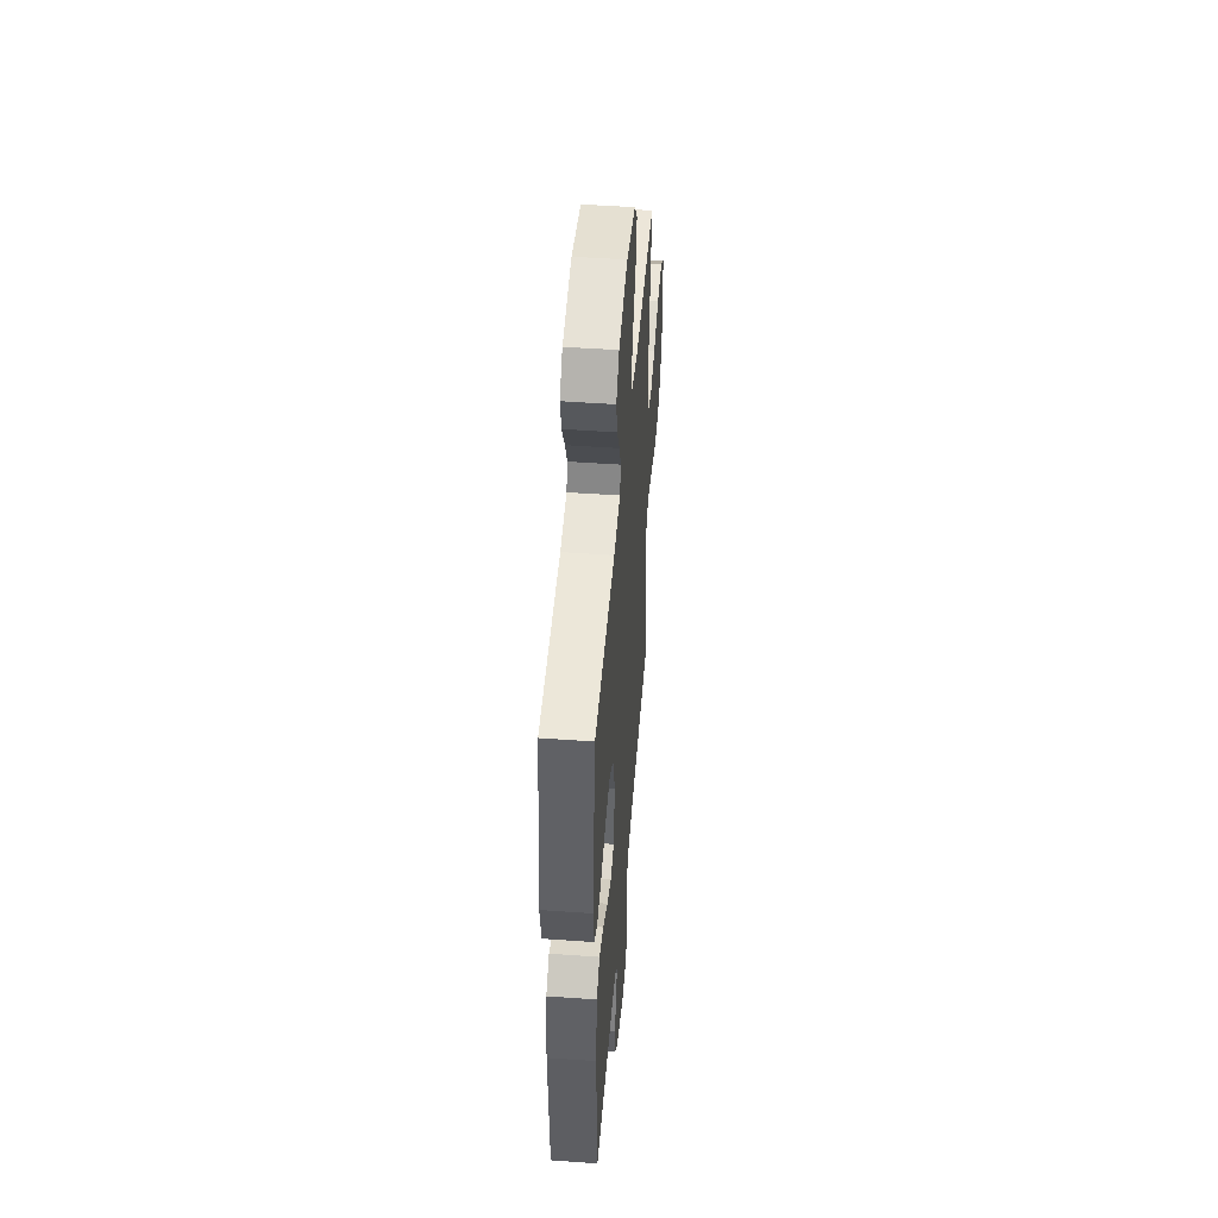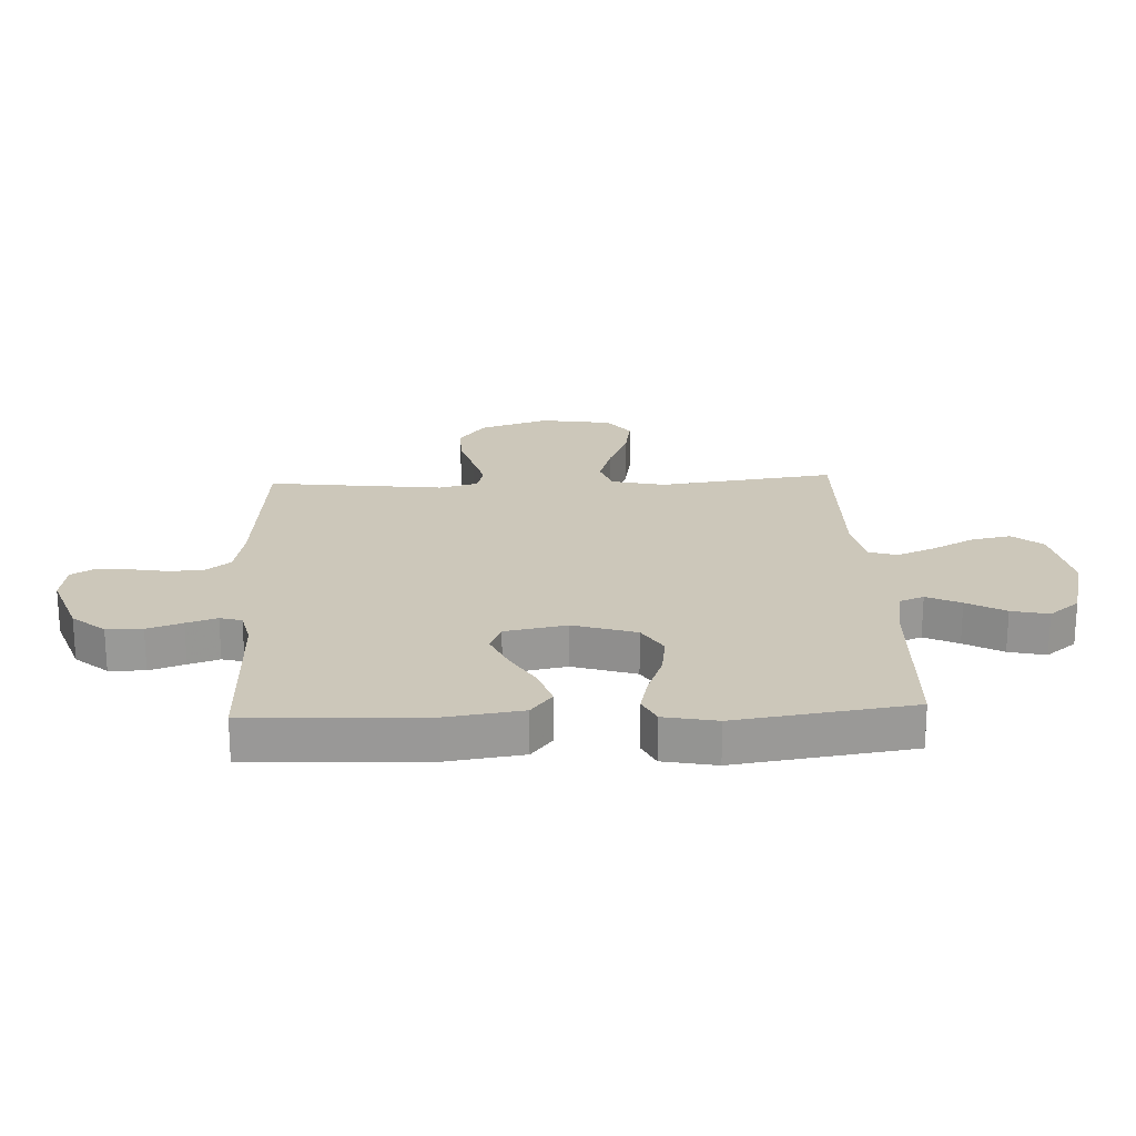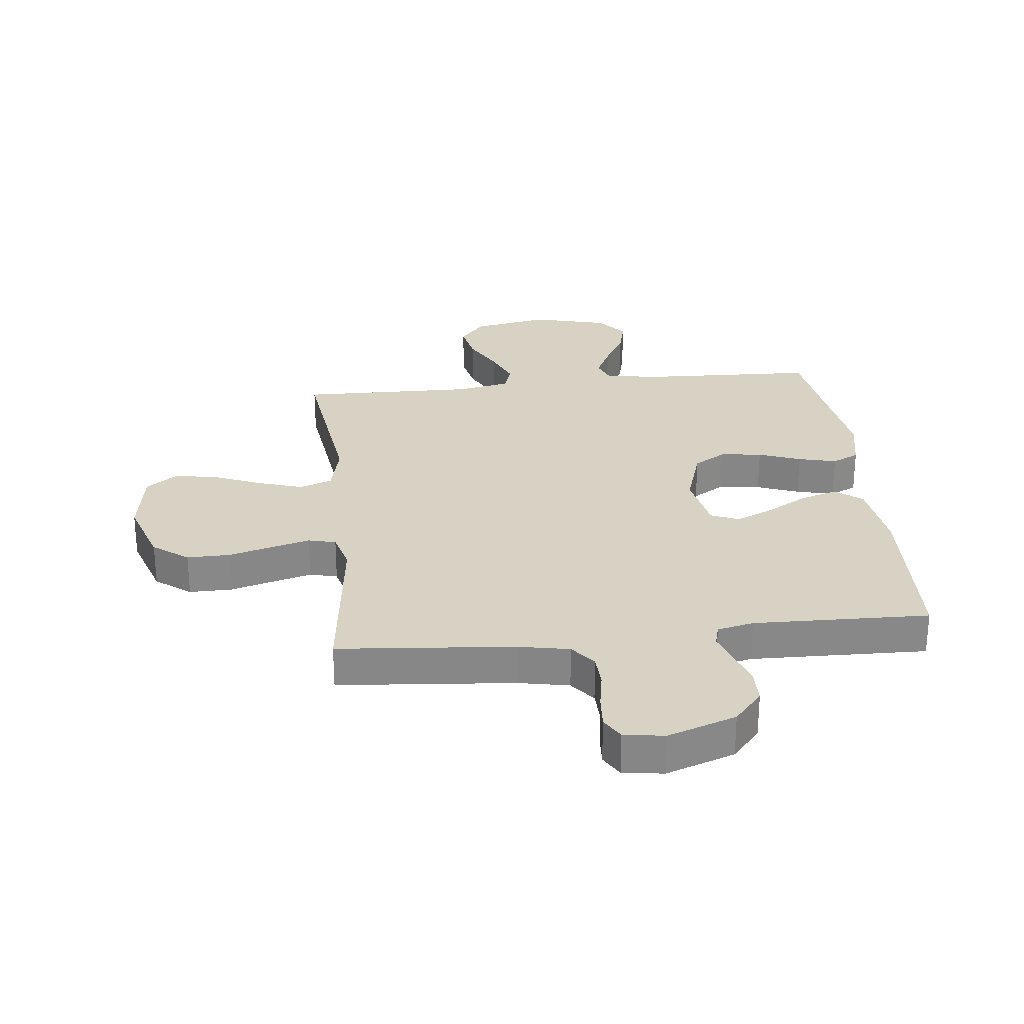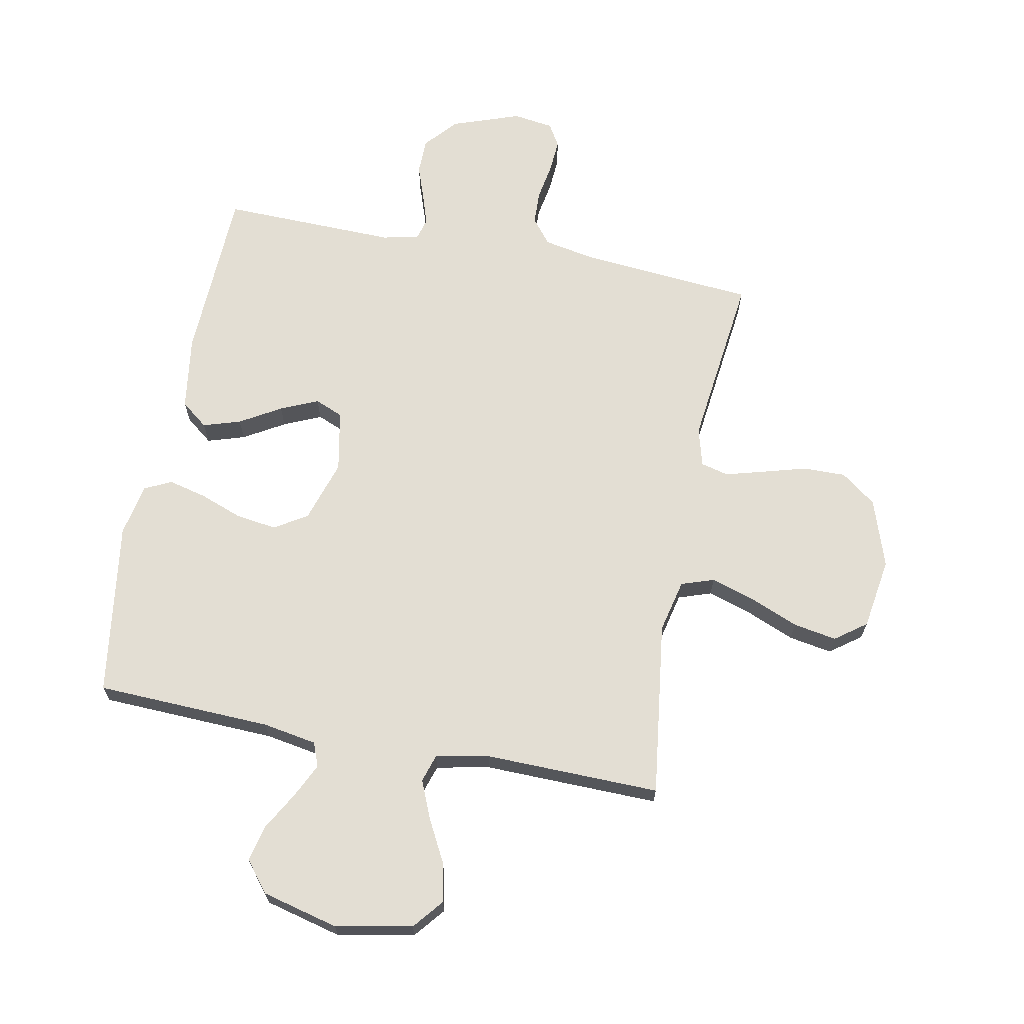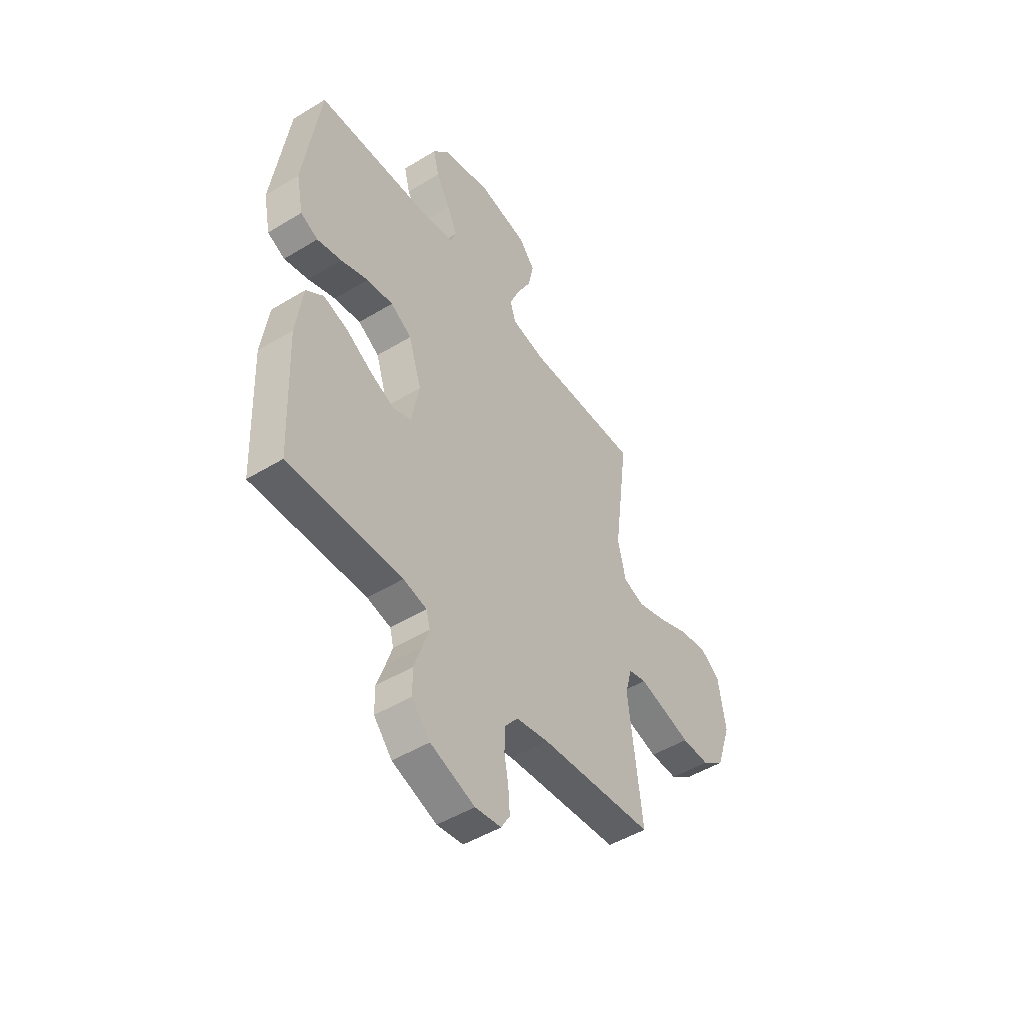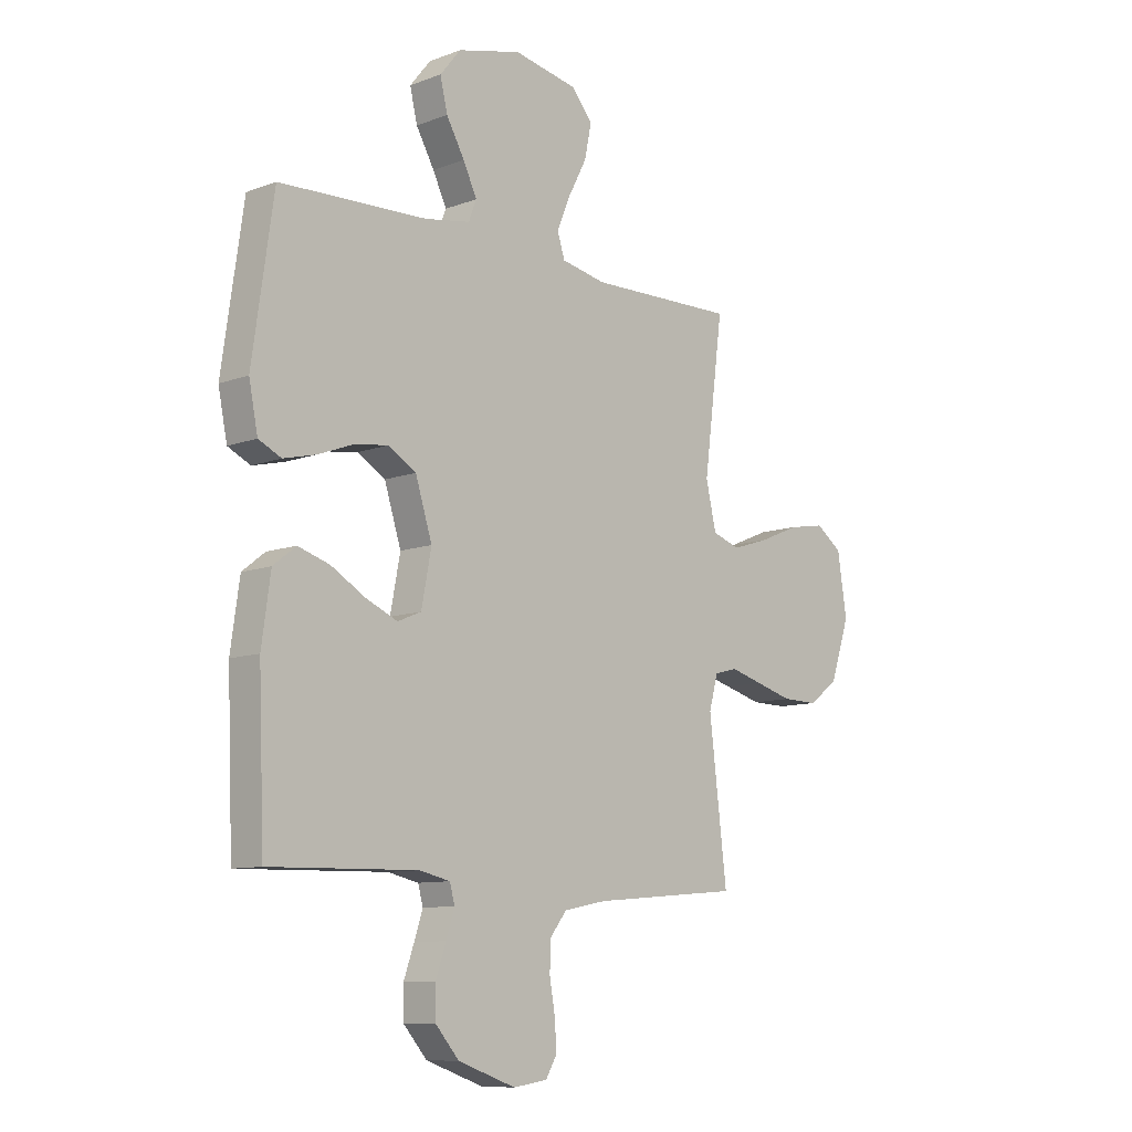
<metadata>
{"format":"obj","ext":"obj","renderer":"f3d","projection":"perspective","resolution":1024,"background":"white","views":[{"elev":48.3,"azim":-85.4,"up":"+Z"},{"elev":21.4,"azim":-92.7,"up":"+Y"},{"elev":27.7,"azim":173.8,"up":"+Y"},{"elev":67.3,"azim":10.9,"up":"+Y"},{"elev":-48.6,"azim":-55.8,"up":"+Z"},{"elev":-9.9,"azim":-46.1,"up":"+Z"}]}
</metadata>
<code>
v 0.5 0.07 0.5
v 0.461 0.07 0.2
v 0.482 0.07 0.109
v 0.538 0.07 0.09
v 0.614 0.07 0.114
v 0.696 0.07 0.148
v 0.77 0.07 0.161
v 0.823 0.07 0.122
v 0.842 0.07 0
v 0.803 0.07 -0.117
v 0.743 0.07 -0.162
v 0.67 0.07 -0.161
v 0.595 0.07 -0.14
v 0.529 0.07 -0.122
v 0.482 0.07 -0.134
v 0.464 0.07 -0.2
v 0.5 0.07 -0.5
v 0.2 0.07 -0.526
v 0.113 0.07 -0.543
v 0.079 0.07 -0.586
v 0.077 0.07 -0.644
v 0.088 0.07 -0.707
v 0.092 0.07 -0.764
v 0.069 0.07 -0.803
v 0 0.07 -0.813
v -0.117 0.07 -0.772
v -0.165 0.07 -0.717
v -0.166 0.07 -0.656
v -0.145 0.07 -0.596
v -0.128 0.07 -0.544
v -0.138 0.07 -0.507
v -0.2 0.07 -0.493
v -0.5 0.07 -0.5
v -0.512 0.07 -0.2
v -0.494 0.07 -0.072
v -0.448 0.07 -0.036
v -0.384 0.07 -0.056
v -0.314 0.07 -0.097
v -0.25 0.07 -0.125
v -0.202 0.07 -0.105
v -0.182 0.07 0
v -0.216 0.07 0.107
v -0.272 0.07 0.141
v -0.342 0.07 0.131
v -0.414 0.07 0.104
v -0.479 0.07 0.088
v -0.525 0.07 0.11
v -0.543 0.07 0.2
v -0.5 0.07 0.5
v -0.2 0.07 0.512
v -0.108 0.07 0.528
v -0.092 0.07 0.569
v -0.12 0.07 0.627
v -0.157 0.07 0.692
v -0.172 0.07 0.755
v -0.13 0.07 0.807
v 0 0.07 0.84
v 0.131 0.07 0.815
v 0.173 0.07 0.764
v 0.159 0.07 0.696
v 0.121 0.07 0.624
v 0.094 0.07 0.559
v 0.109 0.07 0.512
v 0.2 0.07 0.494
v 0.5 0 0.5
v 0.461 0 0.2
v 0.482 0 0.109
v 0.538 0 0.09
v 0.614 0 0.114
v 0.696 0 0.148
v 0.77 0 0.161
v 0.823 0 0.122
v 0.842 0 0
v 0.803 0 -0.117
v 0.743 0 -0.162
v 0.67 0 -0.161
v 0.595 0 -0.14
v 0.529 0 -0.122
v 0.482 0 -0.134
v 0.464 0 -0.2
v 0.5 0 -0.5
v 0.2 0 -0.526
v 0.113 0 -0.543
v 0.079 0 -0.586
v 0.077 0 -0.644
v 0.088 0 -0.707
v 0.092 0 -0.764
v 0.069 0 -0.803
v 0 0 -0.813
v -0.117 0 -0.772
v -0.165 0 -0.717
v -0.166 0 -0.656
v -0.145 0 -0.596
v -0.128 0 -0.544
v -0.138 0 -0.507
v -0.2 0 -0.493
v -0.5 0 -0.5
v -0.512 0 -0.2
v -0.494 0 -0.072
v -0.448 0 -0.036
v -0.384 0 -0.056
v -0.314 0 -0.097
v -0.25 0 -0.125
v -0.202 0 -0.105
v -0.182 0 0
v -0.216 0 0.107
v -0.272 0 0.141
v -0.342 0 0.131
v -0.414 0 0.104
v -0.479 0 0.088
v -0.525 0 0.11
v -0.543 0 0.2
v -0.5 0 0.5
v -0.2 0 0.512
v -0.108 0 0.528
v -0.092 0 0.569
v -0.12 0 0.627
v -0.157 0 0.692
v -0.172 0 0.755
v -0.13 0 0.807
v 0 0 0.84
v 0.131 0 0.815
v 0.173 0 0.764
v 0.159 0 0.696
v 0.121 0 0.624
v 0.094 0 0.559
v 0.109 0 0.512
v 0.2 0 0.494
f 59 60 61
f 58 59 61
f 57 58 61
f 56 57 61
f 55 56 61
f 54 55 61
f 53 54 61
f 52 53 61 62
f 51 52 62 63
f 48 49 50
f 47 48 50
f 46 47 50
f 45 46 50
f 44 45 50
f 51 63 64
f 50 51 64
f 44 50 64
f 43 44 64
f 36 37 38
f 35 36 38
f 34 35 38
f 33 34 38
f 32 33 38
f 31 32 38 39
f 27 28 29
f 26 27 29
f 25 26 29
f 24 25 29
f 23 24 29
f 22 23 29
f 21 22 29
f 20 21 29 30
f 19 20 30 31
f 16 17 18
f 31 39 40
f 19 31 40
f 18 19 40
f 16 18 40
f 15 16 40
f 11 12 13
f 10 11 13
f 9 10 13
f 8 9 13
f 7 8 13
f 6 7 13
f 5 6 13
f 4 5 13 14
f 64 1 2
f 43 64 2
f 42 43 2
f 15 40 41
f 14 15 41
f 4 14 41
f 3 4 41
f 2 3 41 42
f 125 124 123
f 125 123 122
f 125 122 121
f 125 121 120
f 125 120 119
f 125 119 118
f 125 118 117
f 126 125 117 116
f 127 126 116 115
f 114 113 112
f 114 112 111
f 114 111 110
f 114 110 109
f 114 109 108
f 128 127 115
f 128 115 114
f 128 114 108
f 128 108 107
f 102 101 100
f 102 100 99
f 102 99 98
f 102 98 97
f 102 97 96
f 103 102 96 95
f 93 92 91
f 93 91 90
f 93 90 89
f 93 89 88
f 93 88 87
f 93 87 86
f 93 86 85
f 94 93 85 84
f 95 94 84 83
f 82 81 80
f 104 103 95
f 104 95 83
f 104 83 82
f 104 82 80
f 104 80 79
f 77 76 75
f 77 75 74
f 77 74 73
f 77 73 72
f 77 72 71
f 77 71 70
f 77 70 69
f 78 77 69 68
f 66 65 128
f 66 128 107
f 66 107 106
f 105 104 79
f 105 79 78
f 105 78 68
f 105 68 67
f 106 105 67 66
f 1 65 66 2
f 2 66 67 3
f 3 67 68 4
f 4 68 69 5
f 5 69 70 6
f 6 70 71 7
f 7 71 72 8
f 8 72 73 9
f 9 73 74 10
f 10 74 75 11
f 11 75 76 12
f 12 76 77 13
f 13 77 78 14
f 14 78 79 15
f 15 79 80 16
f 16 80 81 17
f 17 81 82 18
f 18 82 83 19
f 19 83 84 20
f 20 84 85 21
f 21 85 86 22
f 22 86 87 23
f 23 87 88 24
f 24 88 89 25
f 25 89 90 26
f 26 90 91 27
f 27 91 92 28
f 28 92 93 29
f 29 93 94 30
f 30 94 95 31
f 31 95 96 32
f 32 96 97 33
f 33 97 98 34
f 34 98 99 35
f 35 99 100 36
f 36 100 101 37
f 37 101 102 38
f 38 102 103 39
f 39 103 104 40
f 40 104 105 41
f 41 105 106 42
f 42 106 107 43
f 43 107 108 44
f 44 108 109 45
f 45 109 110 46
f 46 110 111 47
f 47 111 112 48
f 48 112 113 49
f 49 113 114 50
f 50 114 115 51
f 51 115 116 52
f 52 116 117 53
f 53 117 118 54
f 54 118 119 55
f 55 119 120 56
f 56 120 121 57
f 57 121 122 58
f 58 122 123 59
f 59 123 124 60
f 60 124 125 61
f 61 125 126 62
f 62 126 127 63
f 63 127 128 64
f 64 128 65 1

</code>
